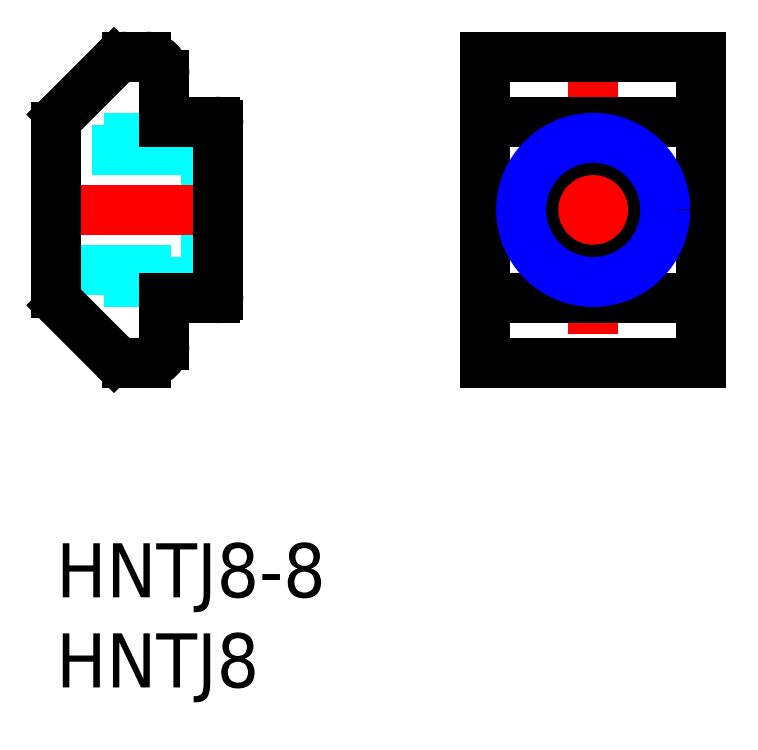
<metadata>
{"format":"dxf","ext":"dxf","renderer":"ezdxf+matplotlib","layout":"modelspace","background":"white","min_lineweight":24,"dpi":150}
</metadata>
<code>
0
SECTION
2
ENTITIES
0
TEXT
8
MSM_PART_NUMBER
10
0
20
-3
30
0
40
3
1
HNTJ8-8
0
TEXT
8
MSM_PART_NUMBER
10
0
20
-8
30
0
40
3
1
HNTJ8
0
LINE
8
MSM_CENTER
10
29.8
20
27.5
30
0
11
29.8
21
9.5
31
0
0
LINE
8
MSM_CENTER
10
23.3
20
18.5
30
0
11
36.3
21
18.5
31
0
0
LINE
8
MSM_CONTINUOUS
10
23.8
20
27
30
0
11
35.8
21
27
31
0
0
LINE
8
MSM_CONTINUOUS
10
23.8
20
10
30
0
11
35.8
21
10
31
0
0
LINE
8
MSM_CONTINUOUS
10
23.8
20
23.4
30
0
11
35.8
21
23.4
31
0
0
LINE
8
MSM_CONTINUOUS
10
35.8
20
10
30
0
11
35.8
21
27
31
0
0
LINE
8
MSM_CONTINUOUS
10
23.8
20
10
30
0
11
23.8
21
27
31
0
0
LINE
8
MSM_CONTINUOUS
10
23.8
20
13.6
30
0
11
35.8
21
13.6
31
0
0
CIRCLE
8
MSM_CONTINUOUS
10
29.8
20
18.5
30
0
40
3.323
0
CIRCLE
8
MSM_NARROW
10
29.8
20
18.5
30
0
40
4
0
LINE
8
MSM_DASHED
10
0
20
15.18
30
0
11
8.323
21
15.18
31
0
0
LINE
8
MSM_DASHED
10
8.323
20
21.82
30
0
11
0
21
21.82
31
0
0
LINE
8
MSM_DASHED
10
8.323
20
21.82
30
0
11
8.323
21
15.18
31
0
0
LINE
8
MSM_DASHED
10
8.323
20
15.18
30
0
11
9
21
14.5
31
0
0
LINE
8
MSM_DASHED
10
9
20
22.5
30
0
11
8.323
21
21.82
31
0
0
LINE
8
MSM_DASHED
10
9
20
22.5
30
0
11
0
21
22.5
31
0
0
LINE
8
MSM_DASHED
10
9
20
14.5
30
0
11
0
21
14.5
31
0
0
LINE
8
MSM_CENTER
10
9.45
20
18.5
30
0
11
-0.45
21
18.5
31
0
0
ARC
8
MSM_CONTINUOUS
10
5
20
26
30
0
40
1
50
0
51
90
0
LINE
8
MSM_CONTINUOUS
10
5
20
27
30
0
11
3.914
21
27
31
0
0
ARC
8
MSM_CONTINUOUS
10
3.914
20
26
30
0
40
1
50
90
51
135
0
LINE
8
MSM_CONTINUOUS
10
3.207
20
26.71
30
0
11
0.2929
21
23.79
31
0
0
ARC
8
MSM_CONTINUOUS
10
1
20
23.09
30
0
40
1
50
135
51
180
0
LINE
8
MSM_CONTINUOUS
10
0
20
23.09
30
0
11
0
21
13.91
31
0
0
ARC
8
MSM_CONTINUOUS
10
1
20
13.91
30
0
40
1
50
180
51
225
0
LINE
8
MSM_CONTINUOUS
10
0.2929
20
13.21
30
0
11
3.207
21
10.29
31
0
0
ARC
8
MSM_CONTINUOUS
10
3.914
20
11
30
0
40
1
50
225
51
270
0
LINE
8
MSM_CONTINUOUS
10
3.914
20
10
30
0
11
5
21
10
31
0
0
ARC
8
MSM_CONTINUOUS
10
5
20
11
30
0
40
1
50
270
51
0
0
LINE
8
MSM_CONTINUOUS
10
6
20
11
30
0
11
6
21
13.6
31
0
0
LINE
8
MSM_CONTINUOUS
10
6
20
13.6
30
0
11
8.8
21
13.6
31
0
0
ARC
8
MSM_CONTINUOUS
10
8.8
20
13.8
30
0
40
0.2
50
270
51
0
0
LINE
8
MSM_CONTINUOUS
10
9
20
13.8
30
0
11
9
21
23.2
31
0
0
ARC
8
MSM_CONTINUOUS
10
8.8
20
23.2
30
0
40
0.2
50
0
51
90
0
LINE
8
MSM_CONTINUOUS
10
8.8
20
23.4
30
0
11
6
21
23.4
31
0
0
LINE
8
MSM_CONTINUOUS
10
6
20
23.4
30
0
11
6
21
26
31
0
0
VIEWPORT
8
0
10
266.7
20
77.77
30
0
40
853.3
41
354.7
68
     1
69
     1
0
VIEWPORT
8
DEFPOINTS
10
143.6
20
105.4
30
0
40
287.2
41
189.7
68
     2
69
     2
0
ENDSEC
0
EOF

</code>
